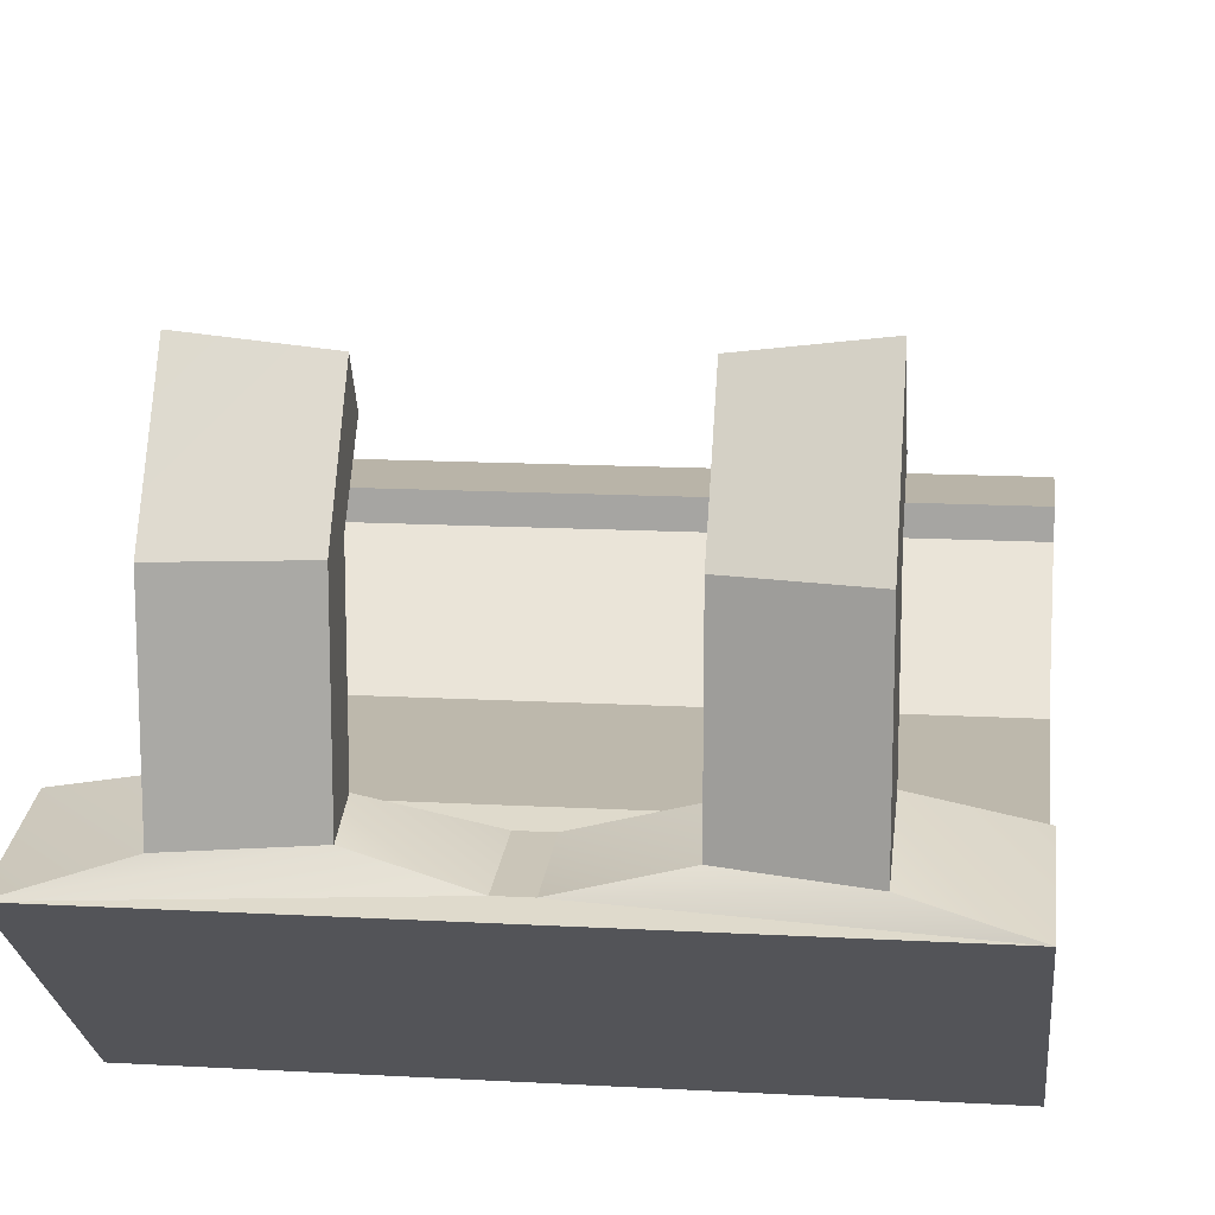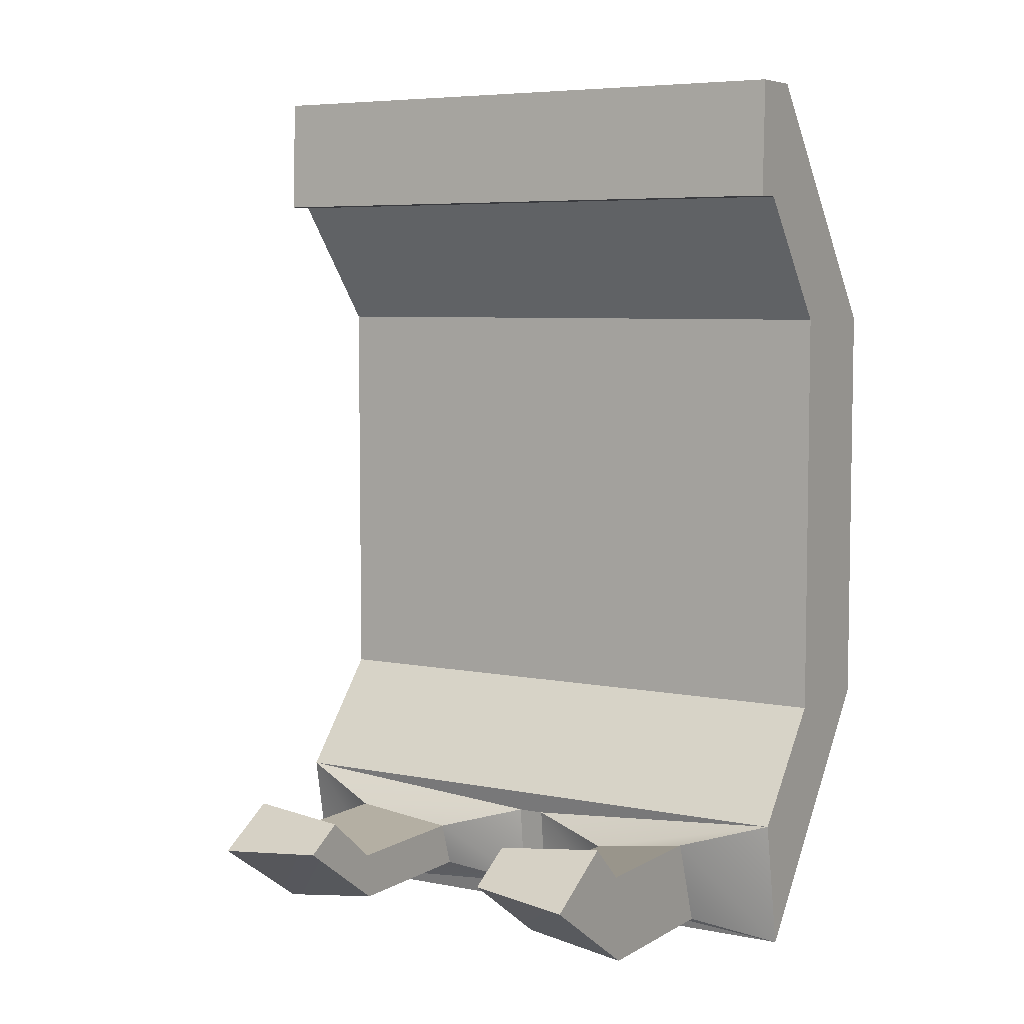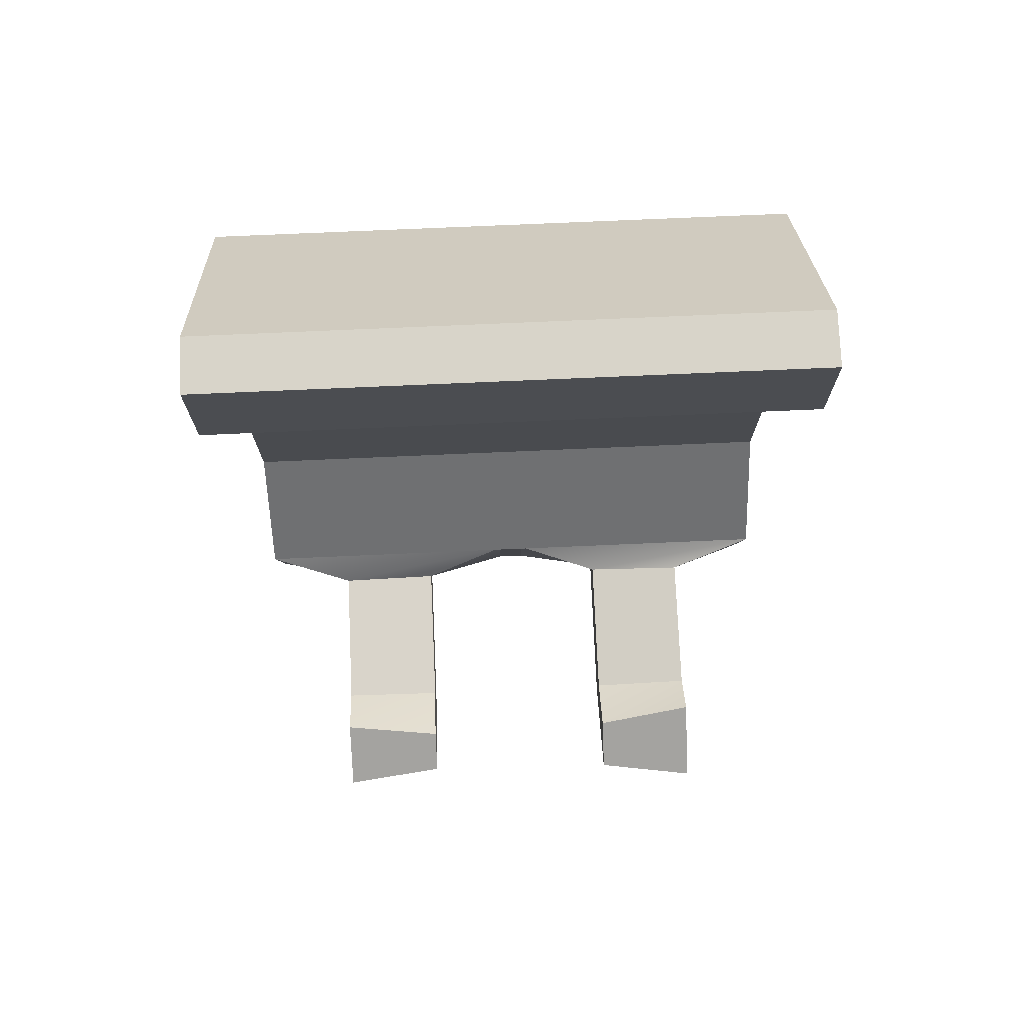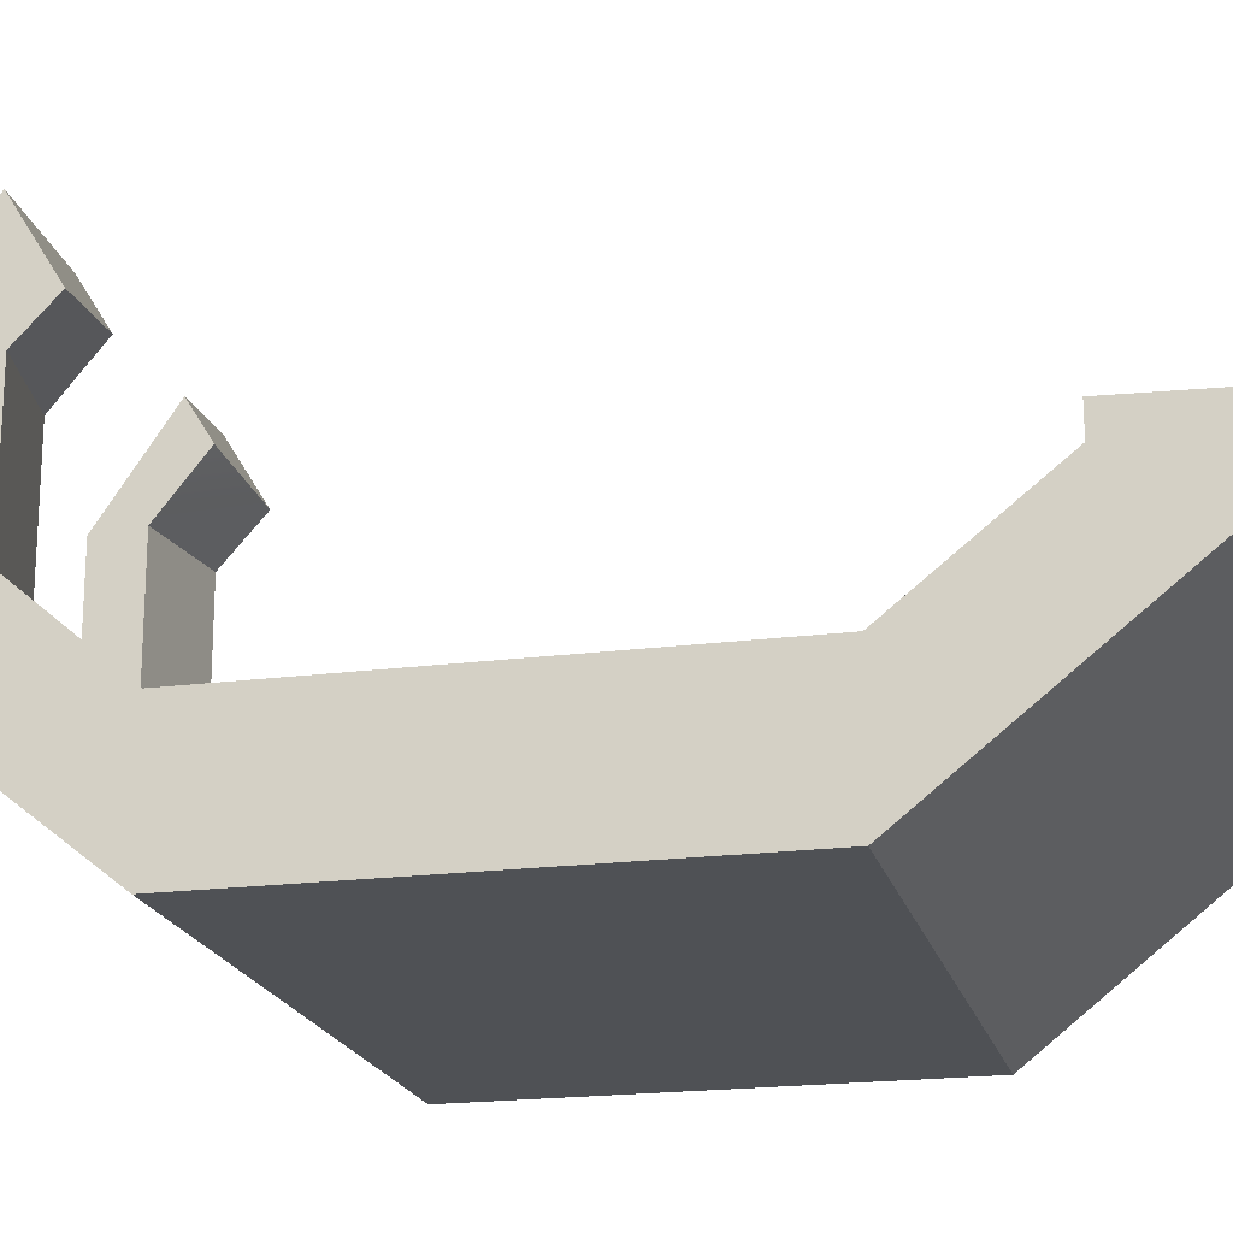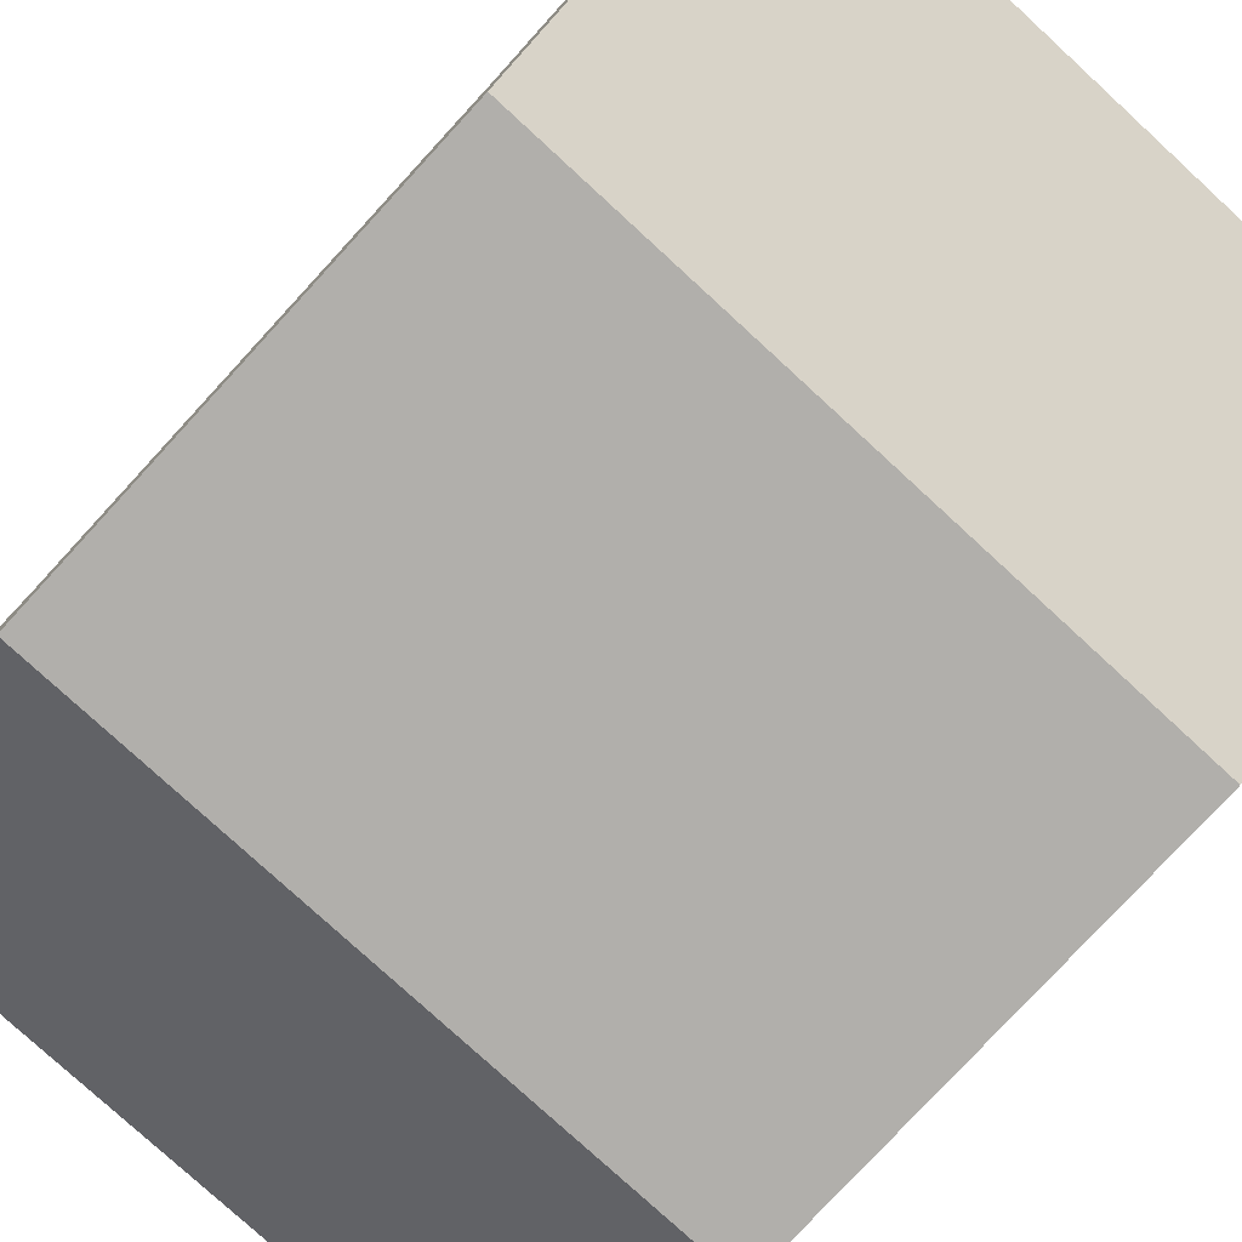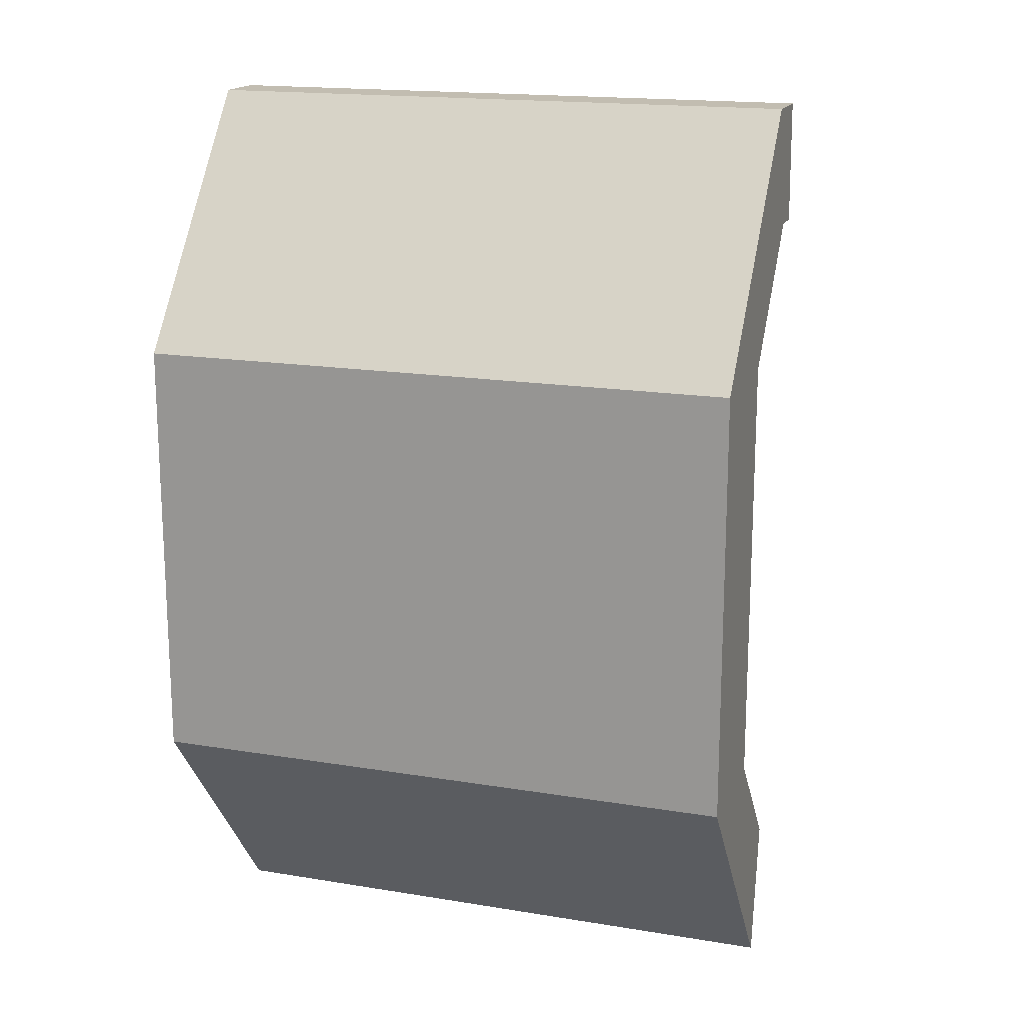
<metadata>
{"format":"obj","ext":"obj","renderer":"f3d","projection":"perspective","resolution":1024,"background":"white","views":[{"elev":14.8,"azim":-173.1,"up":"+Y"},{"elev":6.0,"azim":-148.9,"up":"+Z"},{"elev":75.7,"azim":177.5,"up":"+Z"},{"elev":-19.7,"azim":-76.4,"up":"+Y"},{"elev":-78.1,"azim":-42.6,"up":"+Y"},{"elev":17.0,"azim":18.4,"up":"+Z"}]}
</metadata>
<code>
o Catwalk3
g Catwalk3
v 2.718 2.455 4.379
v -3.632 2.455 4.379
v 2.718 2.491 3.131
v -3.632 2.491 3.131
v -3.632 -0.2033 1.768
v -3.632 -0.2033 -2.768
v -3.632 1.118 1.768
v -3.632 1.118 -2.768
v 2.718 -0.2033 -2.768
v 2.718 -0.2033 1.768
v 2.718 1.118 -2.768
v 2.718 1.118 1.768
v 2.718 1.868 4.379
v -3.632 1.868 4.379
v 2.718 2.197 3.131
v -3.632 2.197 3.131
v -3.632 1.88 -5.384
v 2.718 1.88 -5.384
v -3.632 2.139 -3.967
v 2.718 2.139 -3.967
v -0.6028 2.058 -4.21
v -0.3118 2.058 -4.21
v -0.6028 1.962 -5.141
v -0.3118 1.962 -5.141
v -2.67 4.404 -3.847
v -2.67 5.216 -4.344
v -1.565 4.554 -3.939
v -1.565 5.066 -4.252
v 1.763 5.148 -4.303
v 1.763 4.471 -3.889
v 0.6427 5.023 -4.226
v 0.6427 4.596 -3.965
v 1.763 2.134 -5.121
v 1.763 2.399 -4.33
v 0.6427 2.183 -4.975
v 0.6427 2.35 -4.476
v -2.67 2.425 -4.25
v -2.67 2.107 -5.2
v -1.565 2.367 -4.426
v -1.565 2.166 -5.025
v 1.763 3.919 -5.121
v 1.763 3.977 -4.33
v 0.6427 3.93 -4.975
v 0.6427 3.966 -4.476
v -2.67 3.983 -4.25
v -2.67 3.913 -5.2
v -1.565 3.97 -4.426
v -1.565 3.926 -5.025
f 3 4 2 1
f 7 8 6 5
f 11 12 10 9
f 11 8 7 12
f 10 5 6 9
f 13 14 5 10
f 15 13 10 12
f 14 16 7 5
f 16 15 12 7
f 17 18 9 6
f 19 17 6 8
f 18 20 11 9
f 20 19 8 11
f 1 2 14 13
f 3 1 13 15
f 2 4 16 14
f 4 3 15 16
f 24 23 21 22
f 22 21 19 20
f 27 28 26 25
f 23 24 18 17
f 31 32 30 29
f 33 34 20 18
f 35 33 18 24
f 34 36 22 20
f 36 35 24 22
f 37 38 17 19
f 39 37 19 21
f 38 40 23 17
f 40 39 21 23
f 41 42 34 33
f 43 41 33 35
f 42 44 36 34
f 44 43 35 36
f 45 46 38 37
f 47 45 37 39
f 46 48 40 38
f 48 47 39 40
f 25 26 46 45
f 27 25 45 47
f 26 28 48 46
f 28 27 47 48
f 29 30 42 41
f 31 29 41 43
f 30 32 44 42
f 32 31 43 44

</code>
